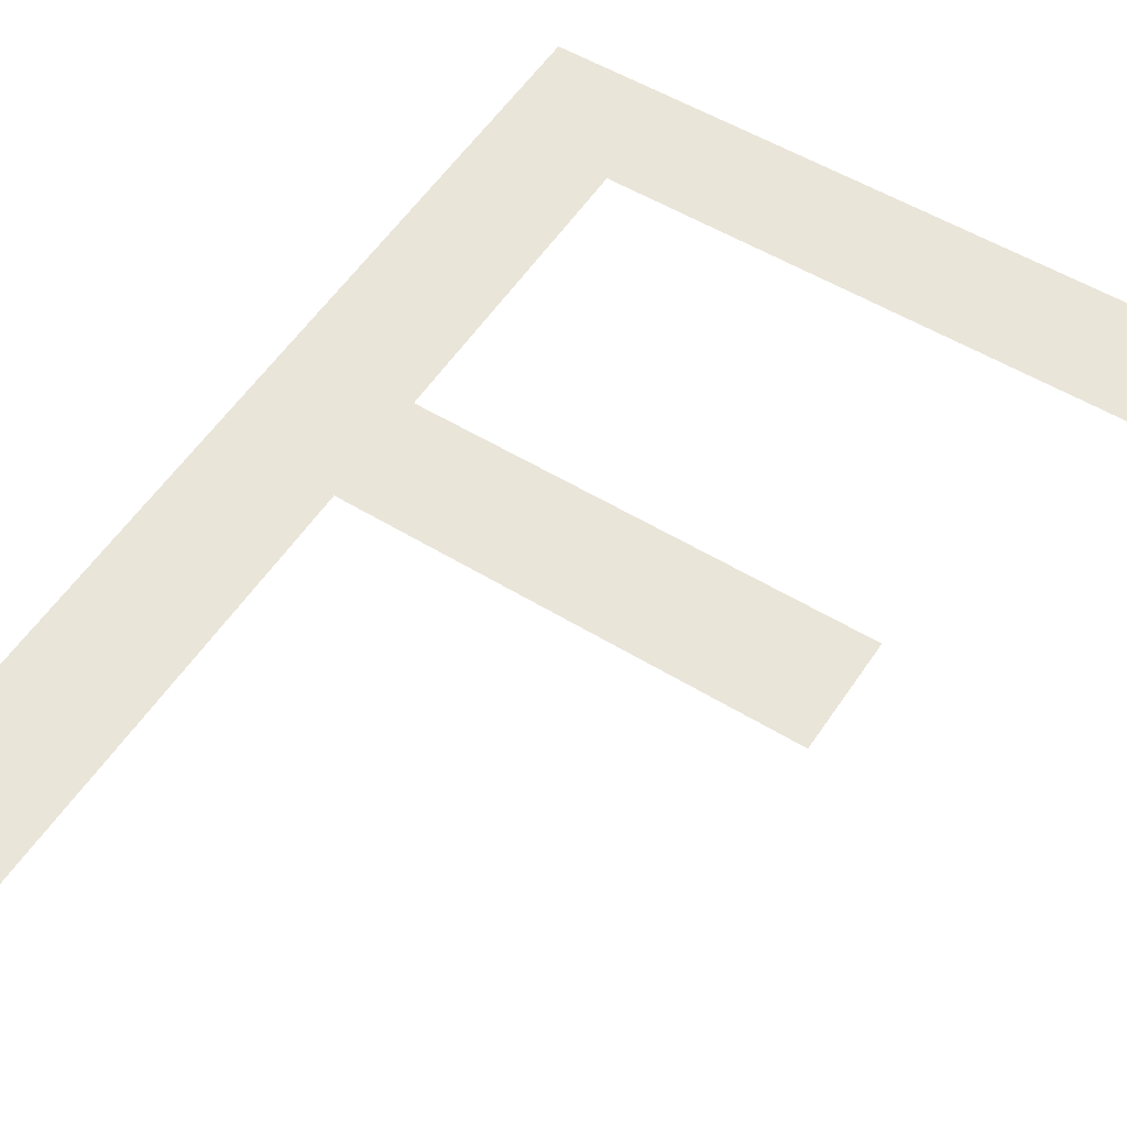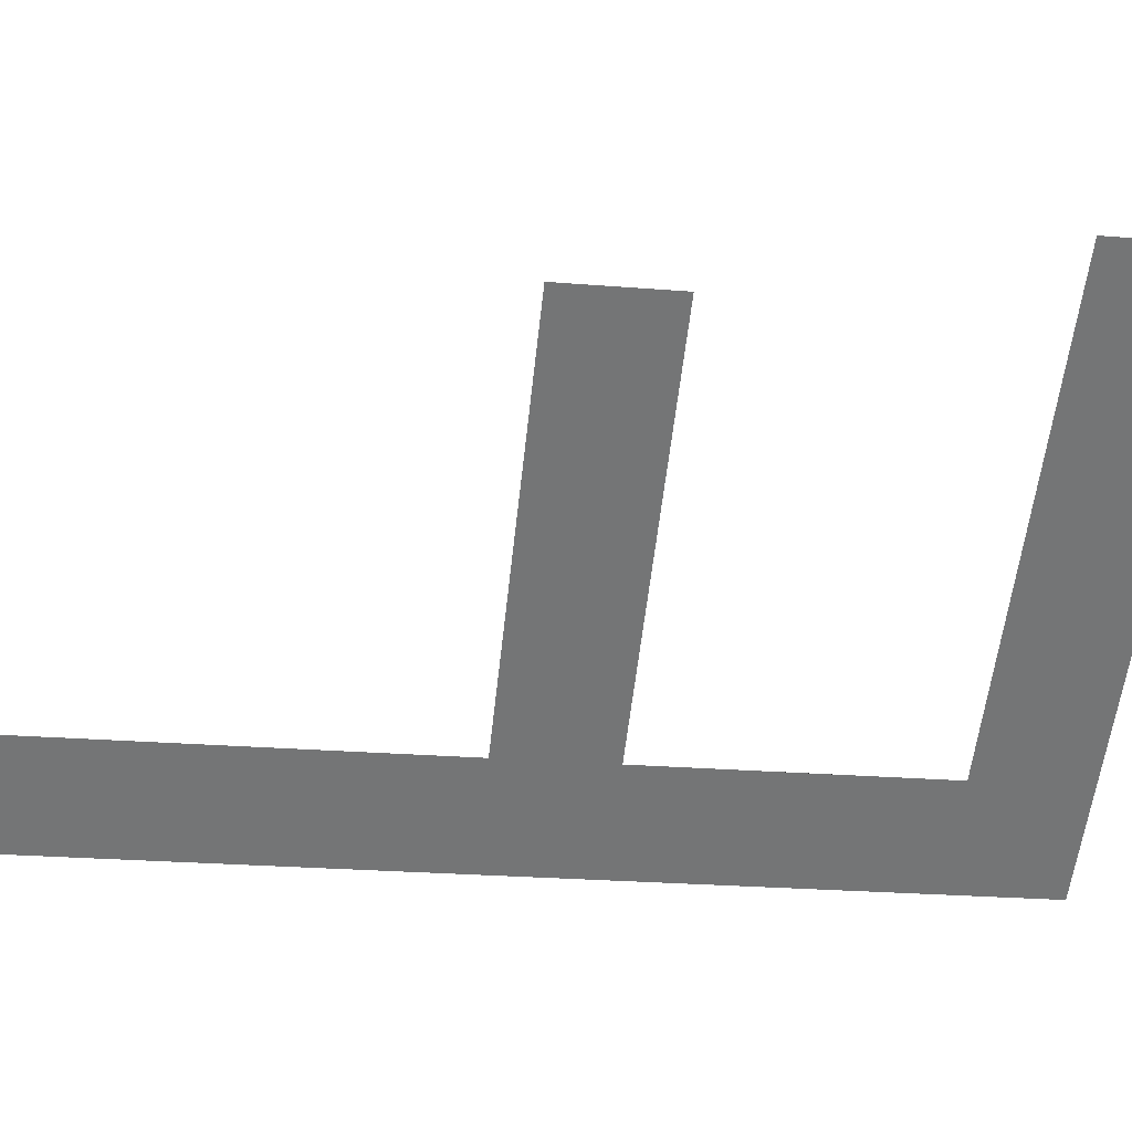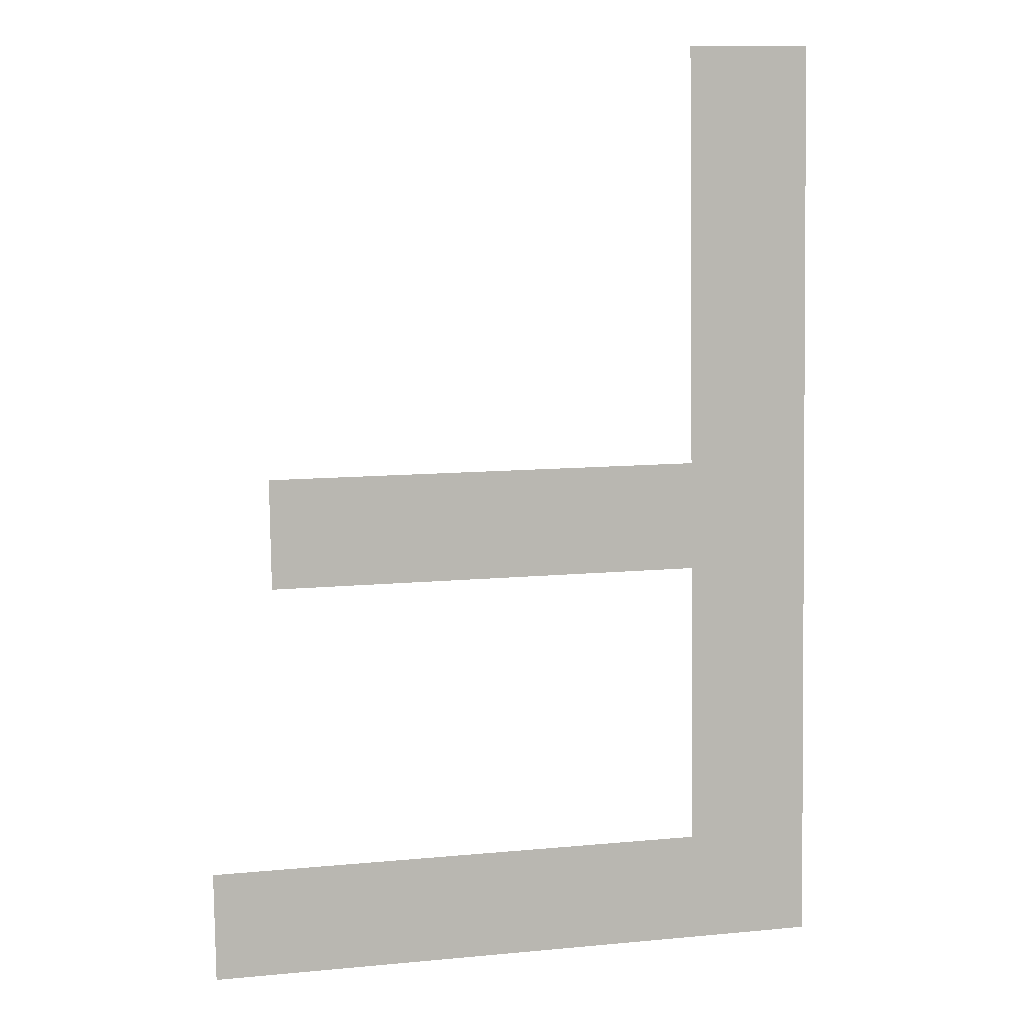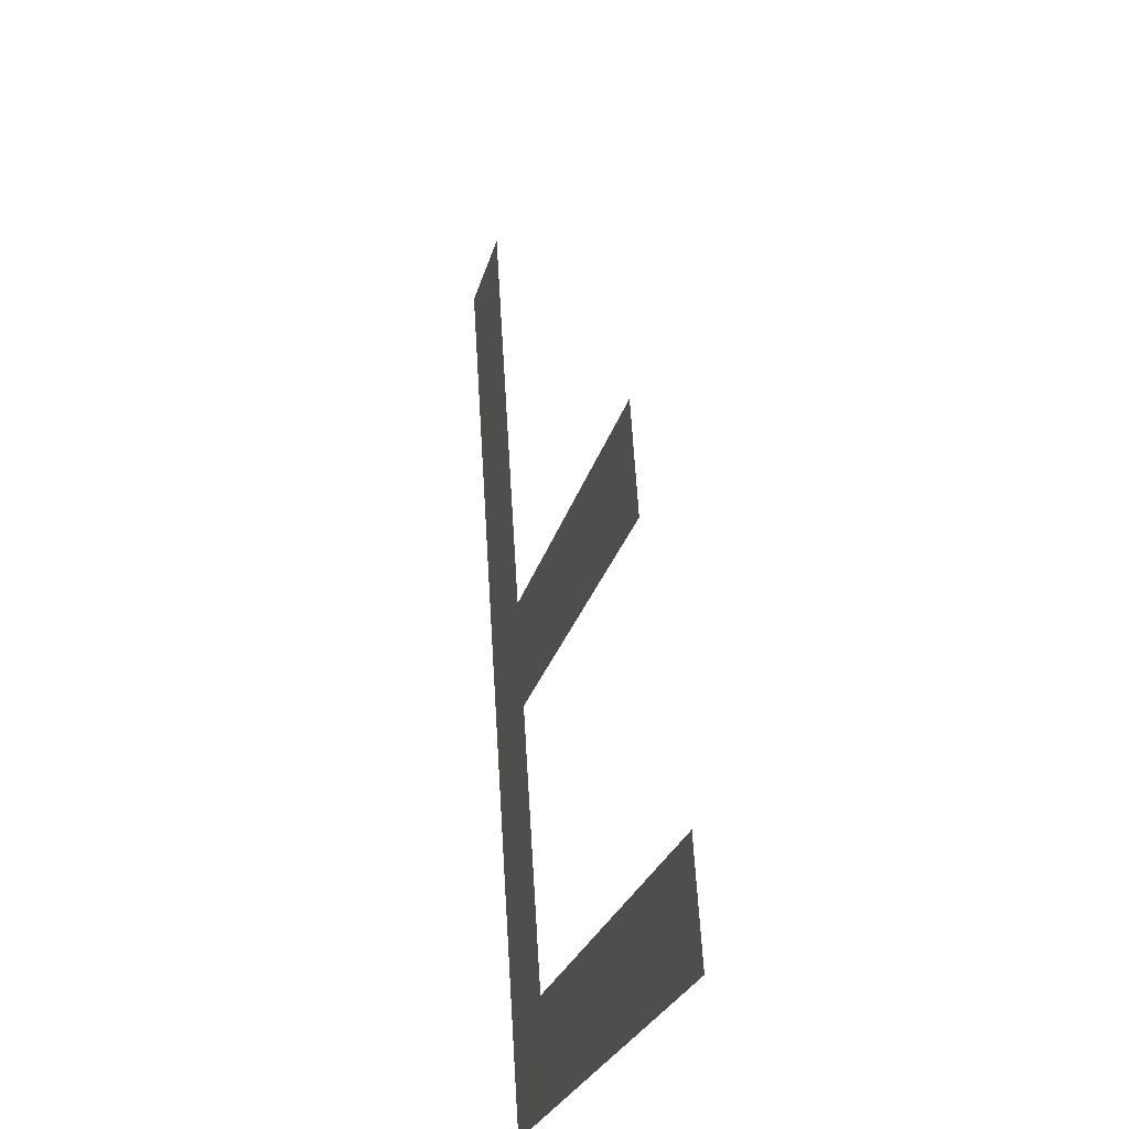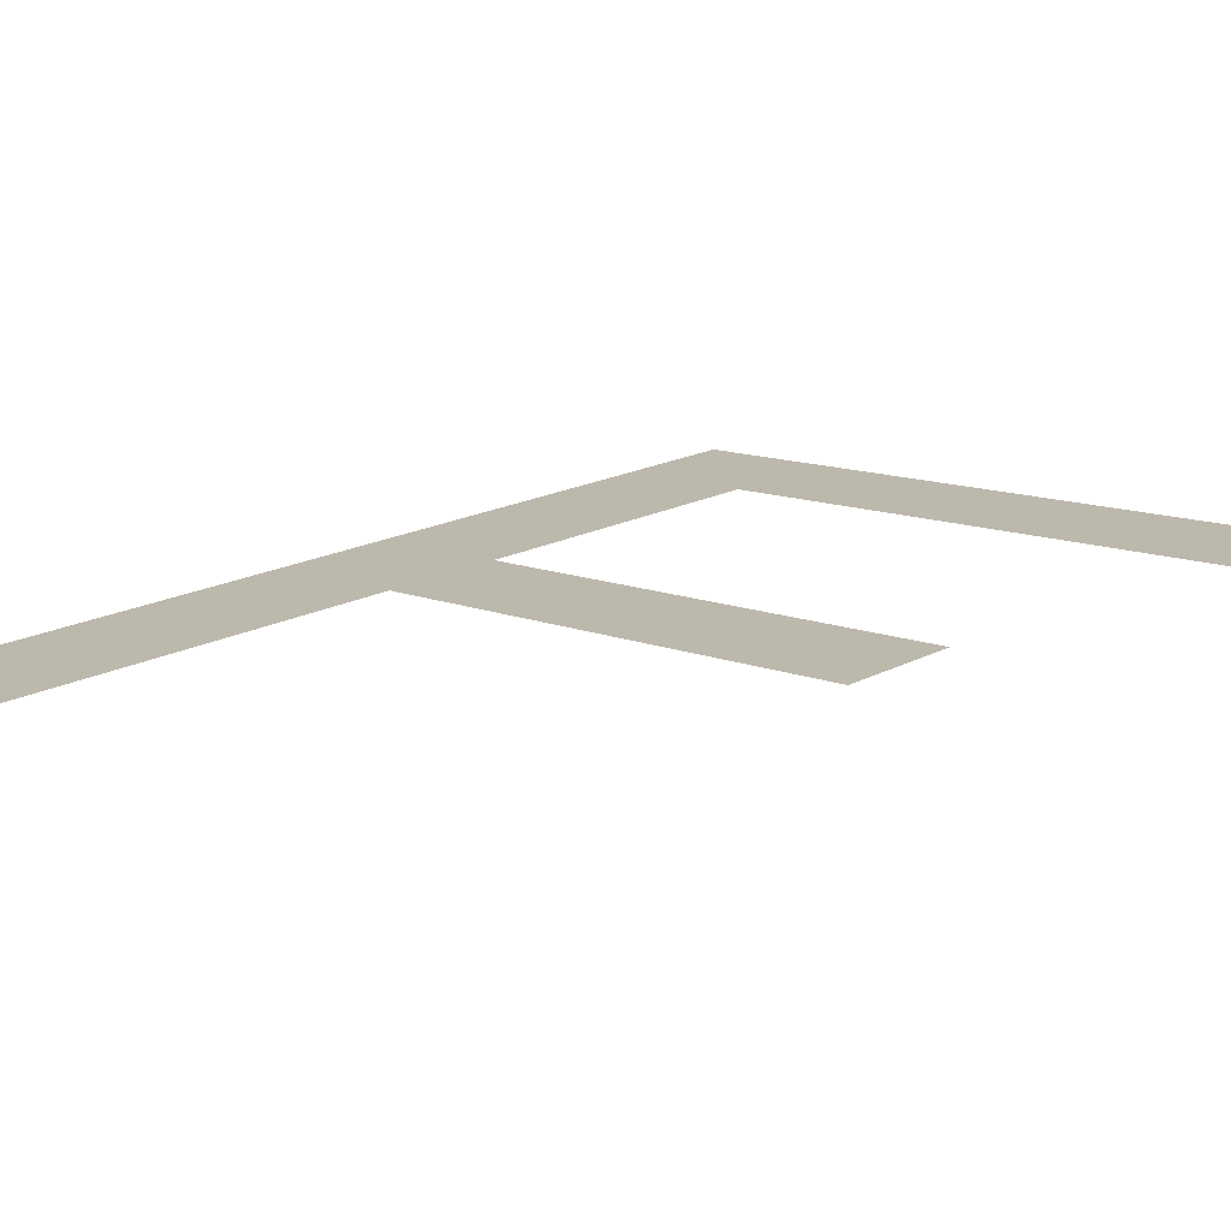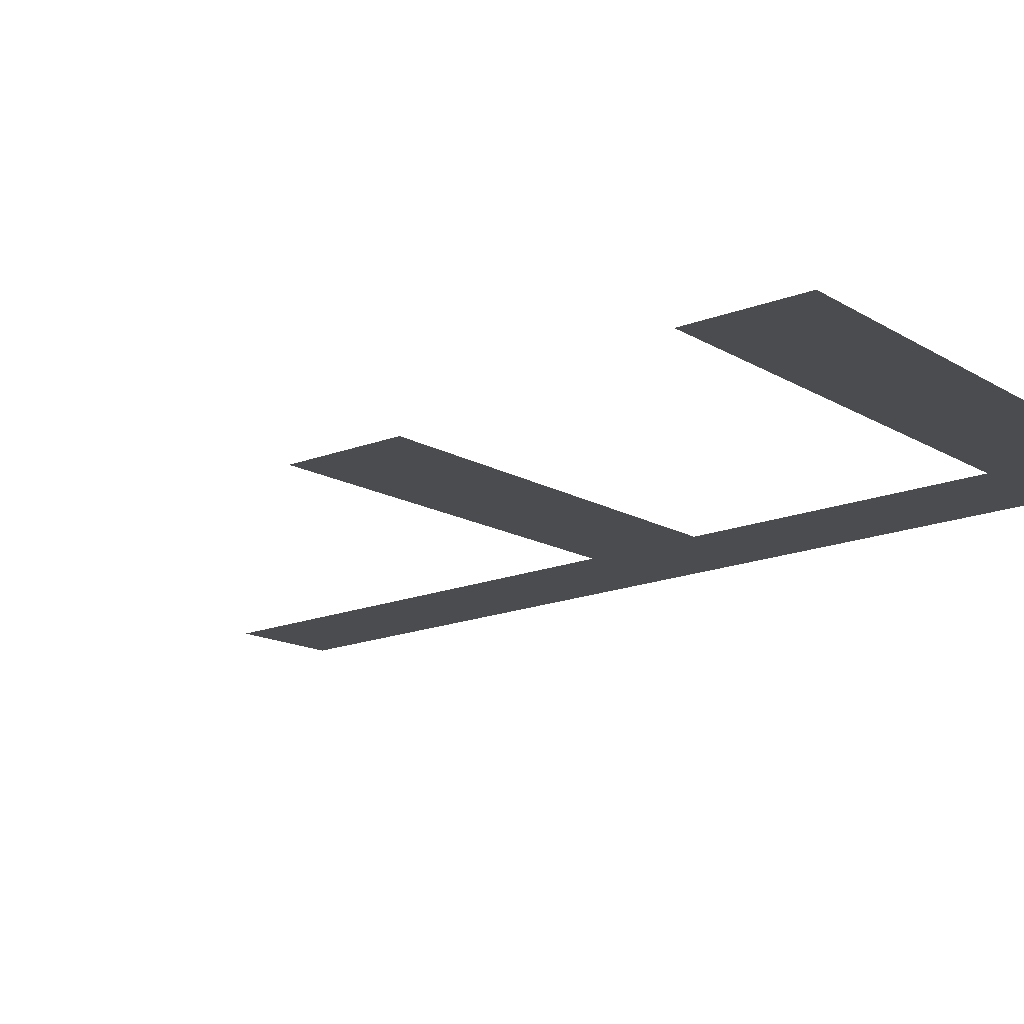
<metadata>
{"format":"obj","ext":"obj","renderer":"f3d","projection":"perspective","resolution":1024,"background":"white","views":[{"elev":52.4,"azim":33.6,"up":"+Y"},{"elev":-56.5,"azim":83.8,"up":"+Y"},{"elev":11.4,"azim":167.2,"up":"+Z"},{"elev":-24.7,"azim":76.6,"up":"+Z"},{"elev":12.4,"azim":43.0,"up":"+Y"},{"elev":-13.0,"azim":125.0,"up":"+Y"}]}
</metadata>
<code>
o mesh200/mesh200-geometry#mesh200-geometry
v 0.2361 0.03831 -0.2108
v 0.2283 0.03843 -0.2127
v 0.2283 0.03831 -0.2108
v 0.2361 0.03843 -0.2127
v 0.2283 0.03875 -0.2178
v 0.2283 0.03783 -0.2033
v 0.2261 0.03888 -0.2198
v 0.2261 0.03783 -0.2033
v 0.2373 0.03888 -0.2198
v 0.2373 0.03875 -0.2178
f 1 2 3
f 2 1 4
f 3 2 1
f 4 1 2
f 5 3 2
f 2 3 5
f 5 6 3
f 3 6 5
f 7 6 5
f 5 6 7
f 6 7 8
f 8 7 6
f 7 5 9
f 9 5 7
f 9 5 10
f 10 5 9

</code>
